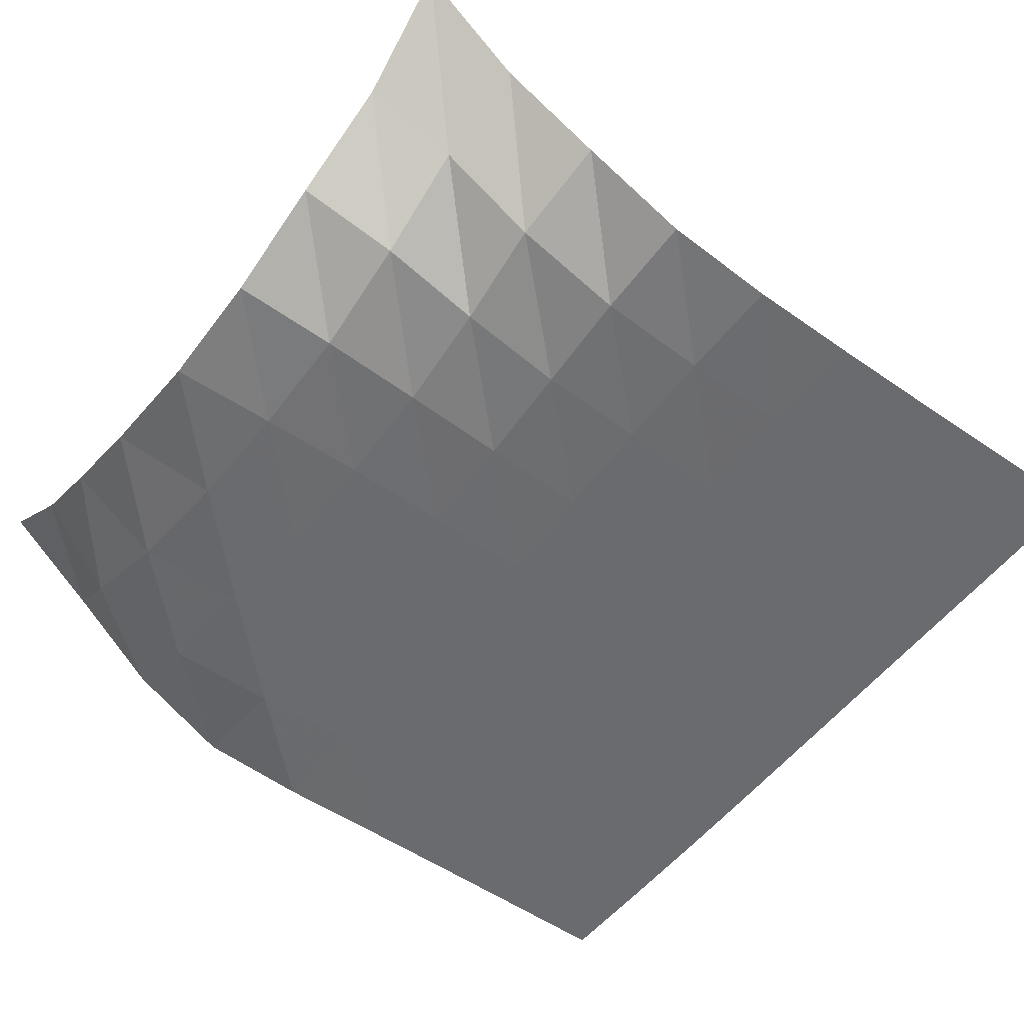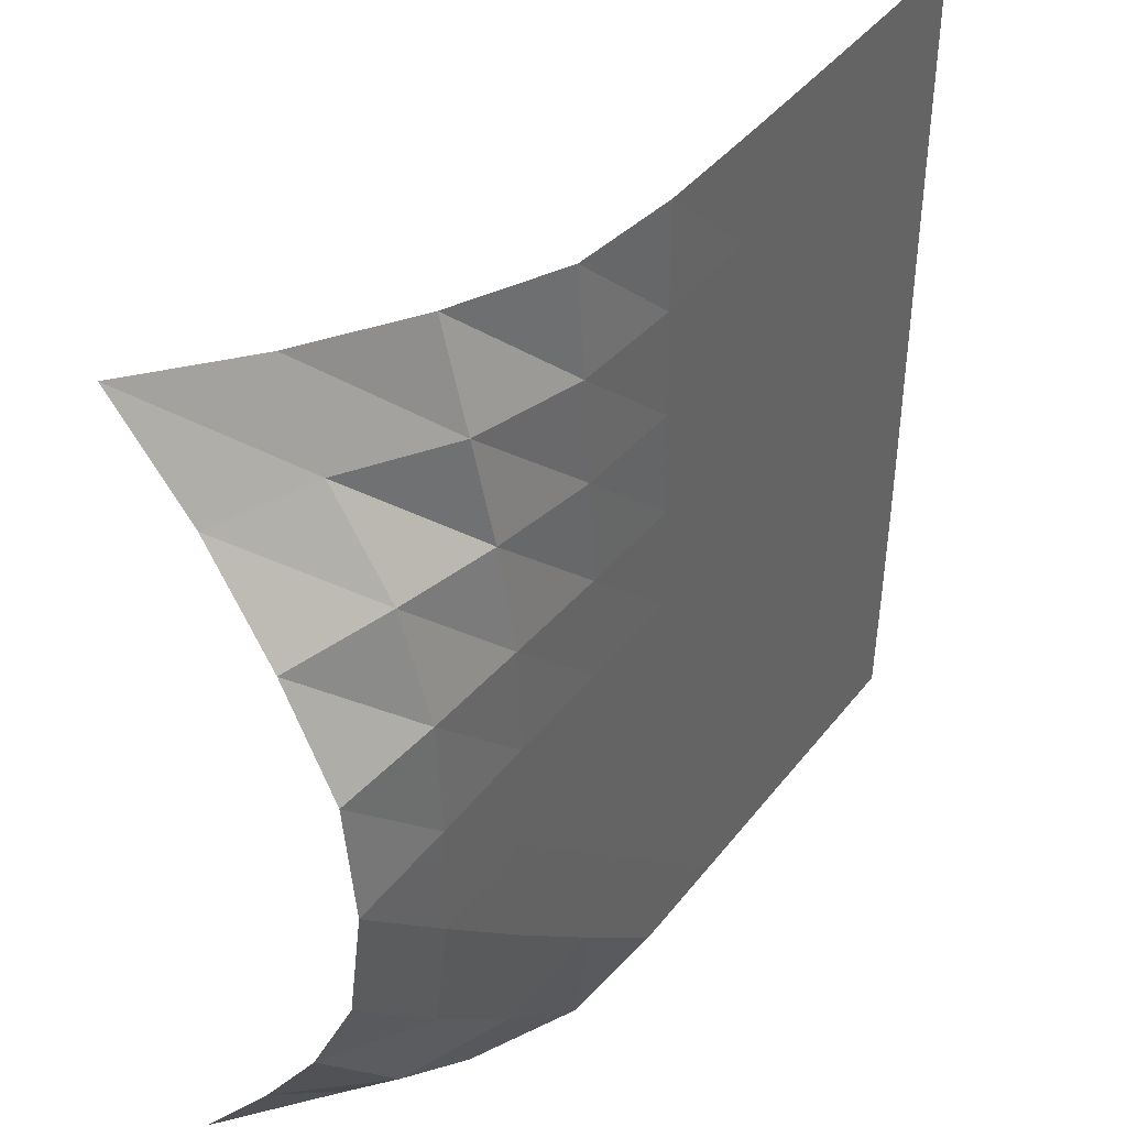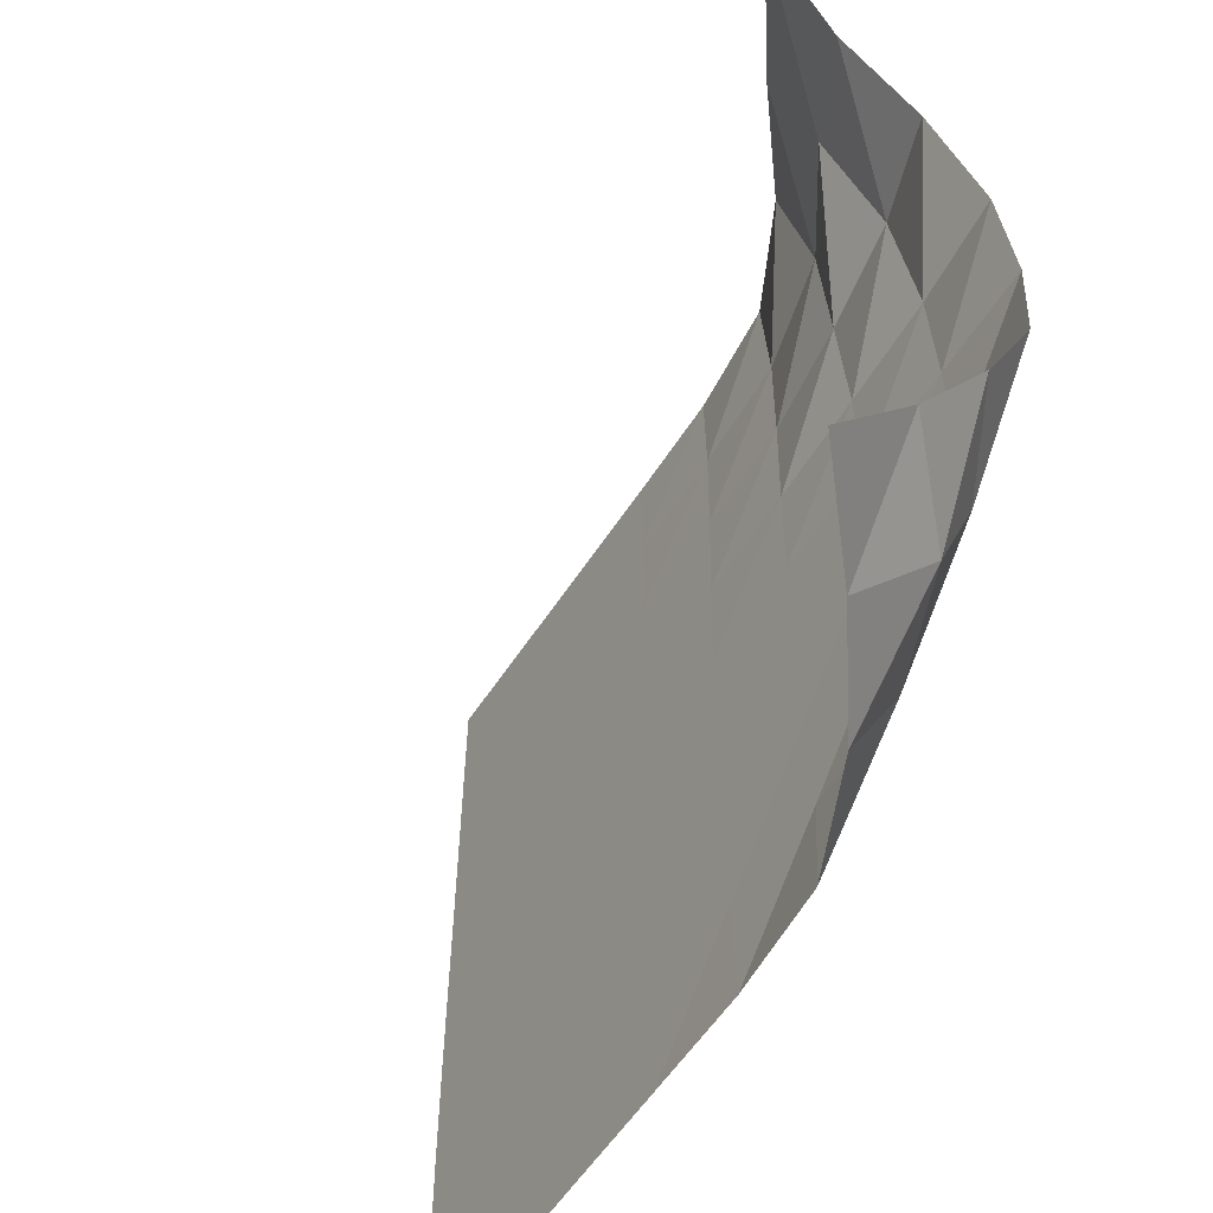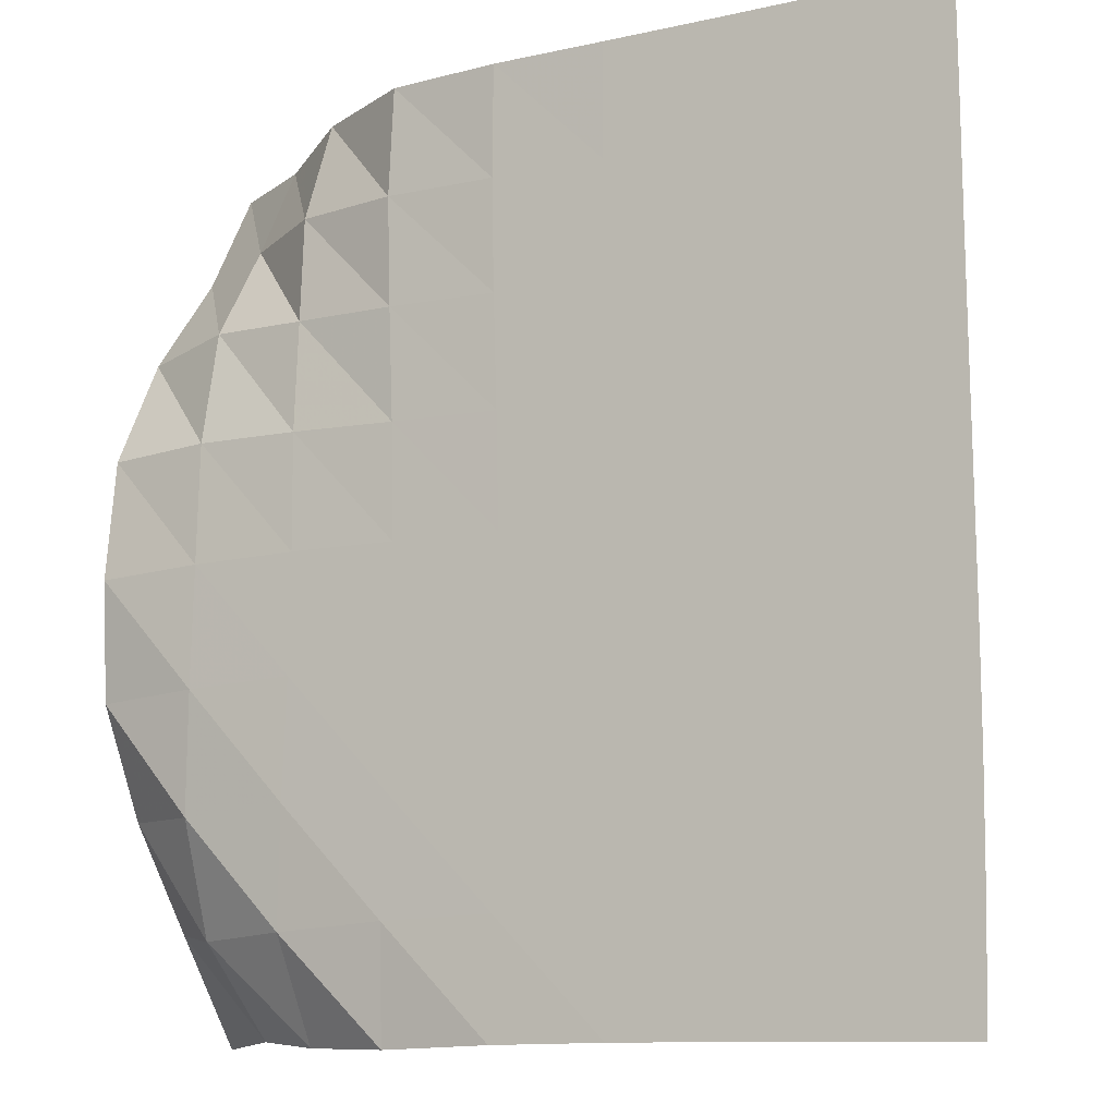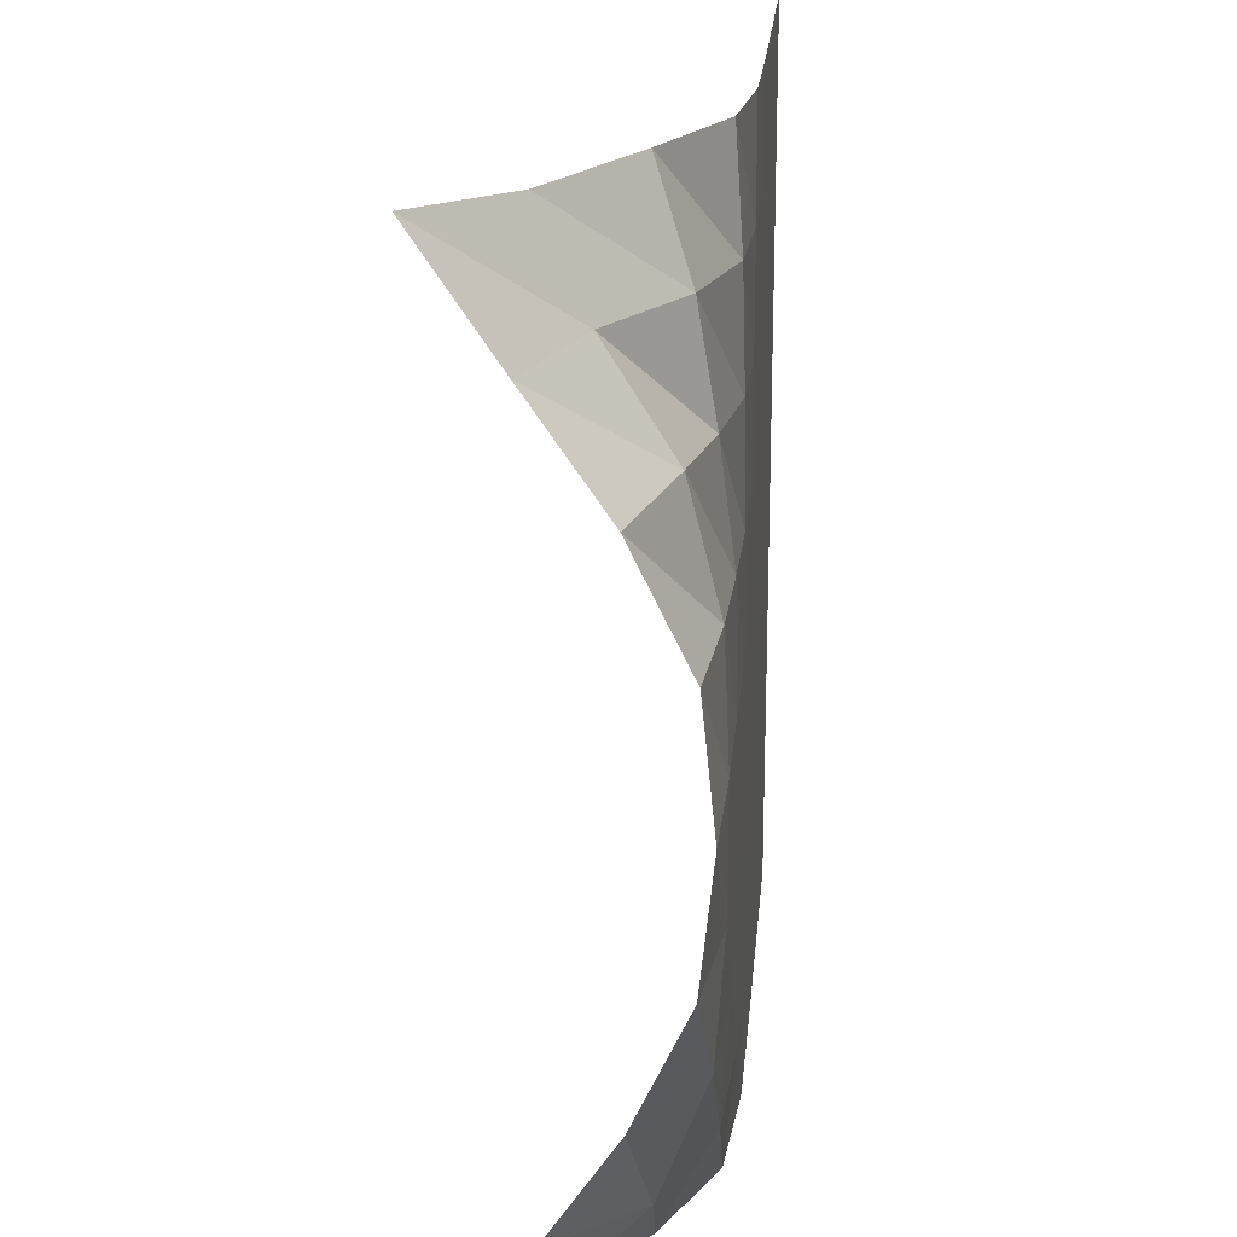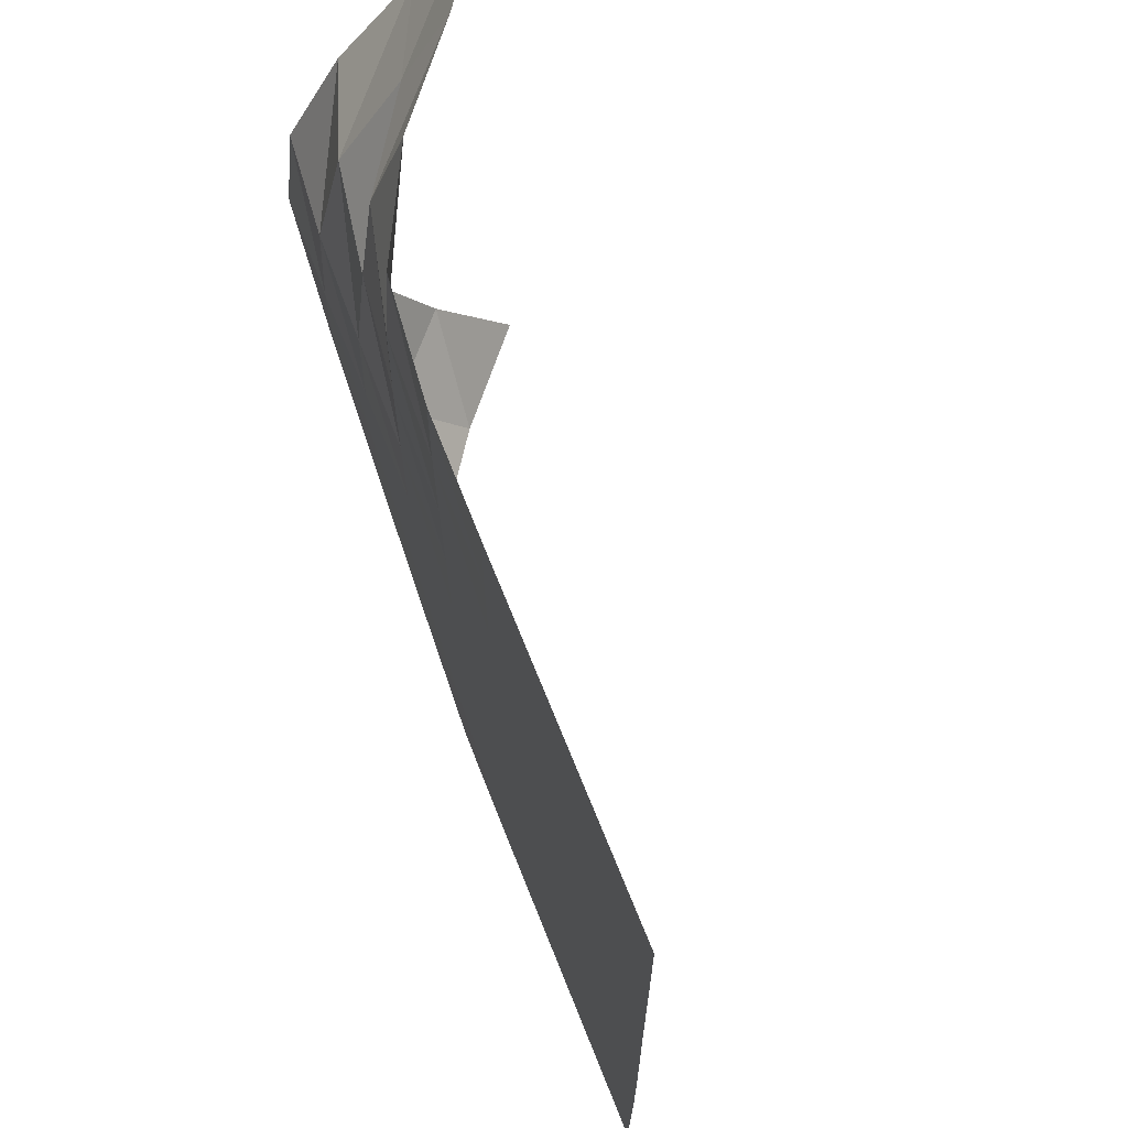
<metadata>
{"format":"obj","ext":"obj","renderer":"f3d","projection":"perspective","resolution":1024,"background":"white","views":[{"elev":-53.4,"azim":-36.6,"up":"+Y"},{"elev":41.9,"azim":-55.6,"up":"+Z"},{"elev":-57.1,"azim":-122.6,"up":"+Z"},{"elev":-10.8,"azim":29.1,"up":"+Z"},{"elev":20.9,"azim":-85.1,"up":"+Z"},{"elev":70.2,"azim":68.1,"up":"+Z"}]}
</metadata>
<code>
v -1 0 -1
v -0.9997 -0.189 -0.7534
v -1.017 -0.343 -0.5149
v -1.026 -0.4581 -0.2652
v -1.018 -0.486 0.003264
v -1.014 -0.4577 0.2717
v -1.005 -0.3342 0.5173
v -0.9834 -0.1685 0.746
v -1 0 1
v -0.7677 -0.1986 -0.9861
v -0.8009 -0.3743 -0.7782
v -0.7923 -0.4742 -0.5226
v -0.7757 -0.4925 -0.2534
v -0.7681 -0.493 0.01468
v -0.7689 -0.4813 0.2823
v -0.7771 -0.4158 0.5428
v -0.7723 -0.2735 0.7661
v -0.7525 -0.172 0.9801
v -0.5415 -0.3585 -1.001
v -0.5508 -0.4757 -0.768
v -0.5343 -0.4928 -0.5058
v -0.5228 -0.4939 -0.2427
v -0.5191 -0.4936 0.01916
v -0.5238 -0.4886 0.278
v -0.5354 -0.457 0.5288
v -0.5531 -0.4178 0.7706
v -0.5356 -0.3442 1.002
v -0.2977 -0.4688 -1.006
v -0.2885 -0.4928 -0.7528
v -0.2772 -0.4939 -0.4957
v -0.27 -0.4939 -0.2382
v -0.2693 -0.4938 0.01755
v -0.275 -0.4922 0.27
v -0.2864 -0.4888 0.5185
v -0.2972 -0.4824 0.7623
v -0.2956 -0.4662 1.007
v -0.03787 -0.4922 -0.9979
v -0.02955 -0.4939 -0.7454
v -0.02158 -0.4939 -0.4917
v -0.01744 -0.4939 -0.2381
v -0.01837 -0.4939 0.01393
v -0.02393 -0.4938 0.2638
v -0.03187 -0.4936 0.5111
v -0.03705 -0.4931 0.757
v -0.03543 -0.492 1.004
v 0.2195 -0.4939 -0.9944
v 0.2269 -0.4939 -0.7431
v 0.2326 -0.4939 -0.4913
v 0.2348 -0.4939 -0.2398
v 0.2331 -0.4939 0.01062
v 0.2285 -0.4939 0.2596
v 0.2233 -0.4939 0.5072
v 0.2206 -0.4939 0.7544
v 0.2214 -0.4939 1.003
v 0.4748 -0.4939 -0.9942
v 0.4813 -0.4939 -0.7433
v 0.4855 -0.4939 -0.4923
v 0.4865 -0.4939 -0.2417
v 0.4845 -0.4939 0.008206
v 0.4809 -0.4939 0.2573
v 0.4775 -0.4939 0.5056
v 0.4758 -0.4939 0.7539
v 0.4753 -0.4939 1.003
v 0.7284 -0.4939 -0.9952
v 0.7341 -0.4939 -0.7443
v 0.7373 -0.4939 -0.4934
v 0.7374 -0.4939 -0.243
v 0.7353 -0.4939 0.006997
v 0.7325 -0.4939 0.2565
v 0.7301 -0.4939 0.5056
v 0.7286 -0.4939 0.7547
v 0.7271 -0.4939 1.004
v 0.9801 -0.4939 -0.9966
v 0.9854 -0.4939 -0.7455
v 0.9878 -0.4939 -0.4941
v 0.9874 -0.4939 -0.243
v 0.9854 -0.4939 0.007343
v 0.983 -0.4939 0.2571
v 0.981 -0.4939 0.5067
v 0.9796 -0.4939 0.7564
v 0.9775 -0.4939 1.006
f 1 10 2
f 2 10 11
f 2 11 3
f 3 11 12
f 3 12 4
f 4 12 13
f 4 13 5
f 5 13 14
f 5 14 6
f 6 14 15
f 6 15 7
f 7 15 16
f 7 16 8
f 8 16 17
f 8 17 9
f 9 17 18
f 10 19 11
f 11 19 20
f 11 20 12
f 12 20 21
f 12 21 13
f 13 21 22
f 13 22 14
f 14 22 23
f 14 23 15
f 15 23 24
f 15 24 16
f 16 24 25
f 16 25 17
f 17 25 26
f 17 26 18
f 18 26 27
f 19 28 20
f 20 28 29
f 20 29 21
f 21 29 30
f 21 30 22
f 22 30 31
f 22 31 23
f 23 31 32
f 23 32 24
f 24 32 33
f 24 33 25
f 25 33 34
f 25 34 26
f 26 34 35
f 26 35 27
f 27 35 36
f 28 37 29
f 29 37 38
f 29 38 30
f 30 38 39
f 30 39 31
f 31 39 40
f 31 40 32
f 32 40 41
f 32 41 33
f 33 41 42
f 33 42 34
f 34 42 43
f 34 43 35
f 35 43 44
f 35 44 36
f 36 44 45
f 37 46 38
f 38 46 47
f 38 47 39
f 39 47 48
f 39 48 40
f 40 48 49
f 40 49 41
f 41 49 50
f 41 50 42
f 42 50 51
f 42 51 43
f 43 51 52
f 43 52 44
f 44 52 53
f 44 53 45
f 45 53 54
f 46 55 47
f 47 55 56
f 47 56 48
f 48 56 57
f 48 57 49
f 49 57 58
f 49 58 50
f 50 58 59
f 50 59 51
f 51 59 60
f 51 60 52
f 52 60 61
f 52 61 53
f 53 61 62
f 53 62 54
f 54 62 63
f 55 64 56
f 56 64 65
f 56 65 57
f 57 65 66
f 57 66 58
f 58 66 67
f 58 67 59
f 59 67 68
f 59 68 60
f 60 68 69
f 60 69 61
f 61 69 70
f 61 70 62
f 62 70 71
f 62 71 63
f 63 71 72
f 64 73 65
f 65 73 74
f 65 74 66
f 66 74 75
f 66 75 67
f 67 75 76
f 67 76 68
f 68 76 77
f 68 77 69
f 69 77 78
f 69 78 70
f 70 78 79
f 70 79 71
f 71 79 80
f 71 80 72
f 72 80 81

</code>
